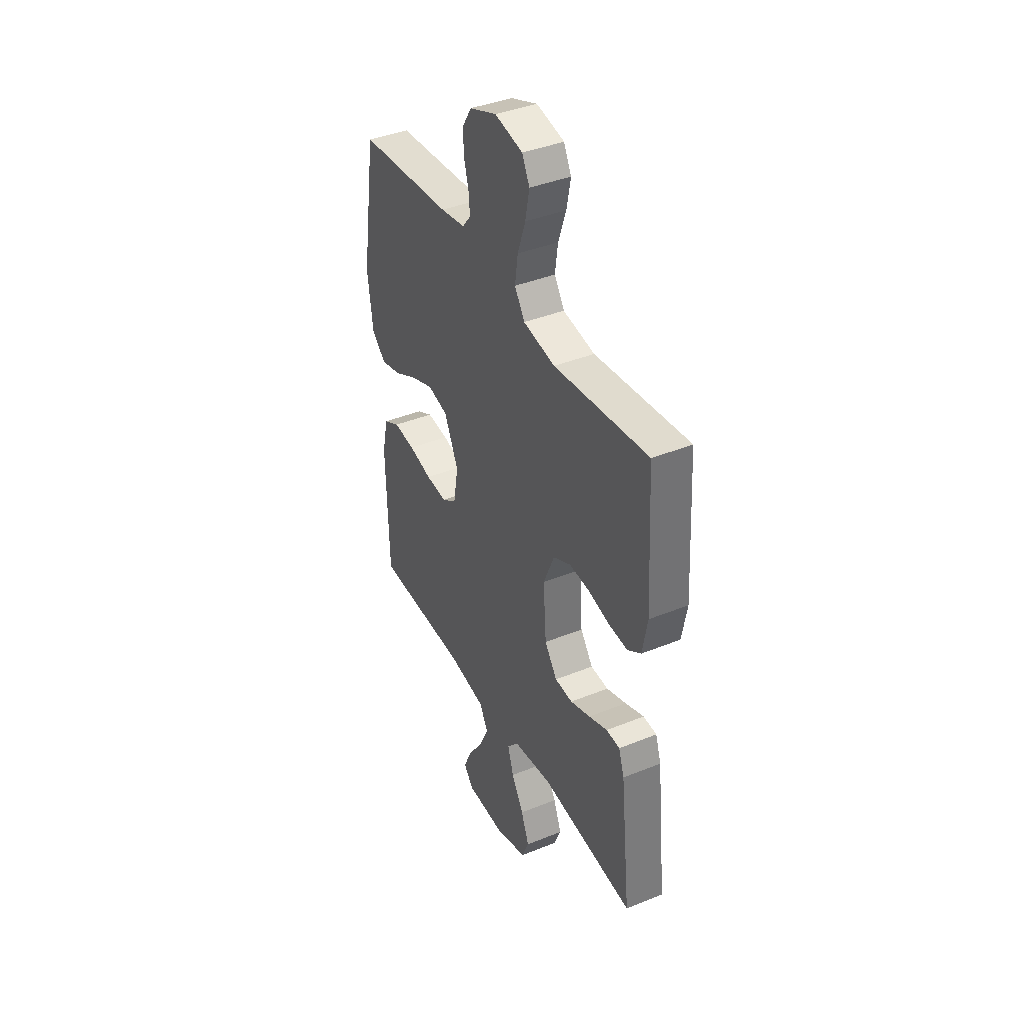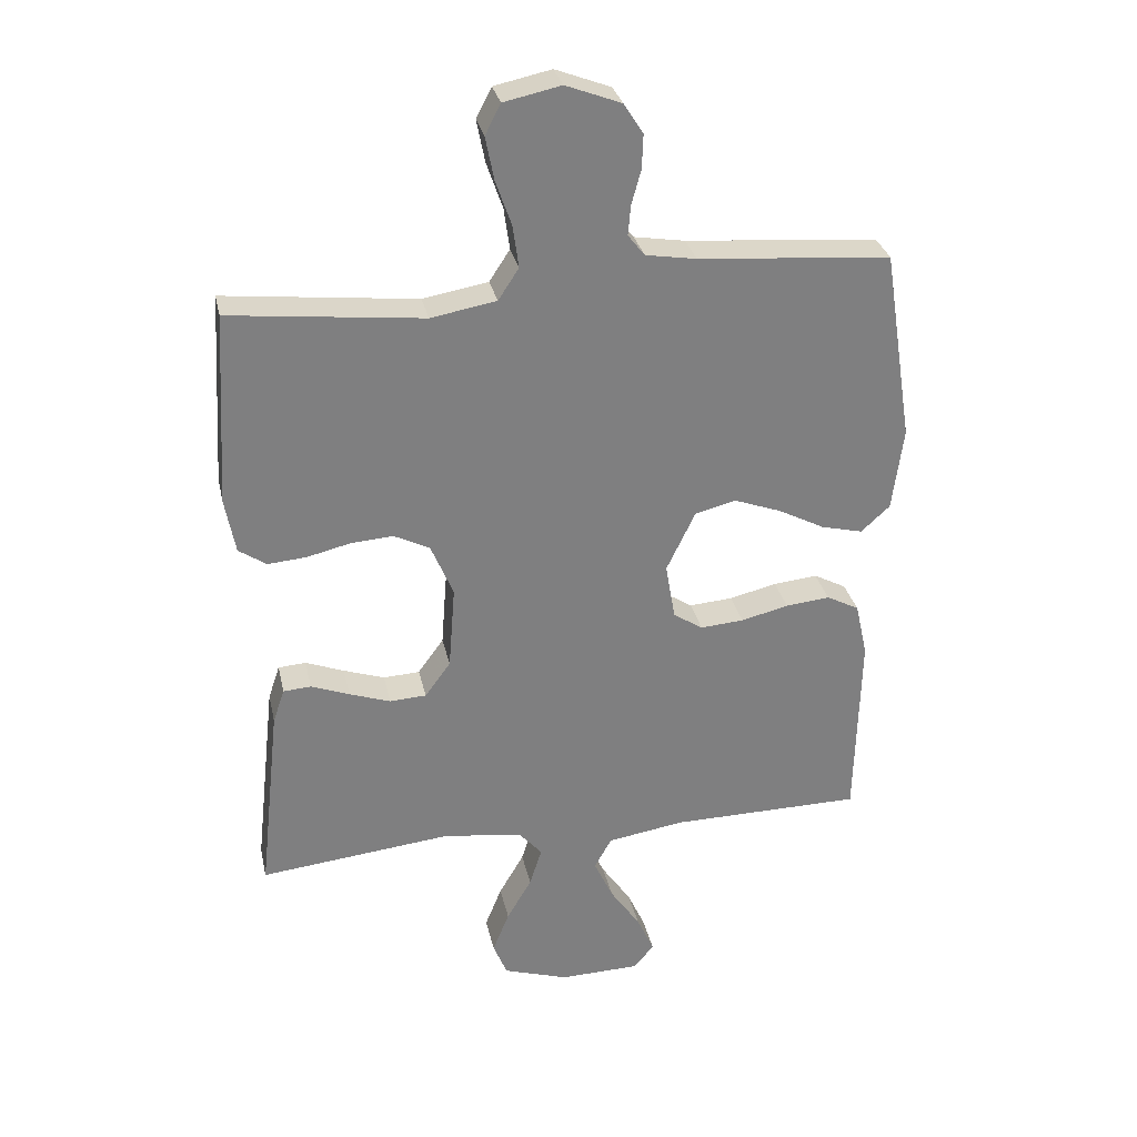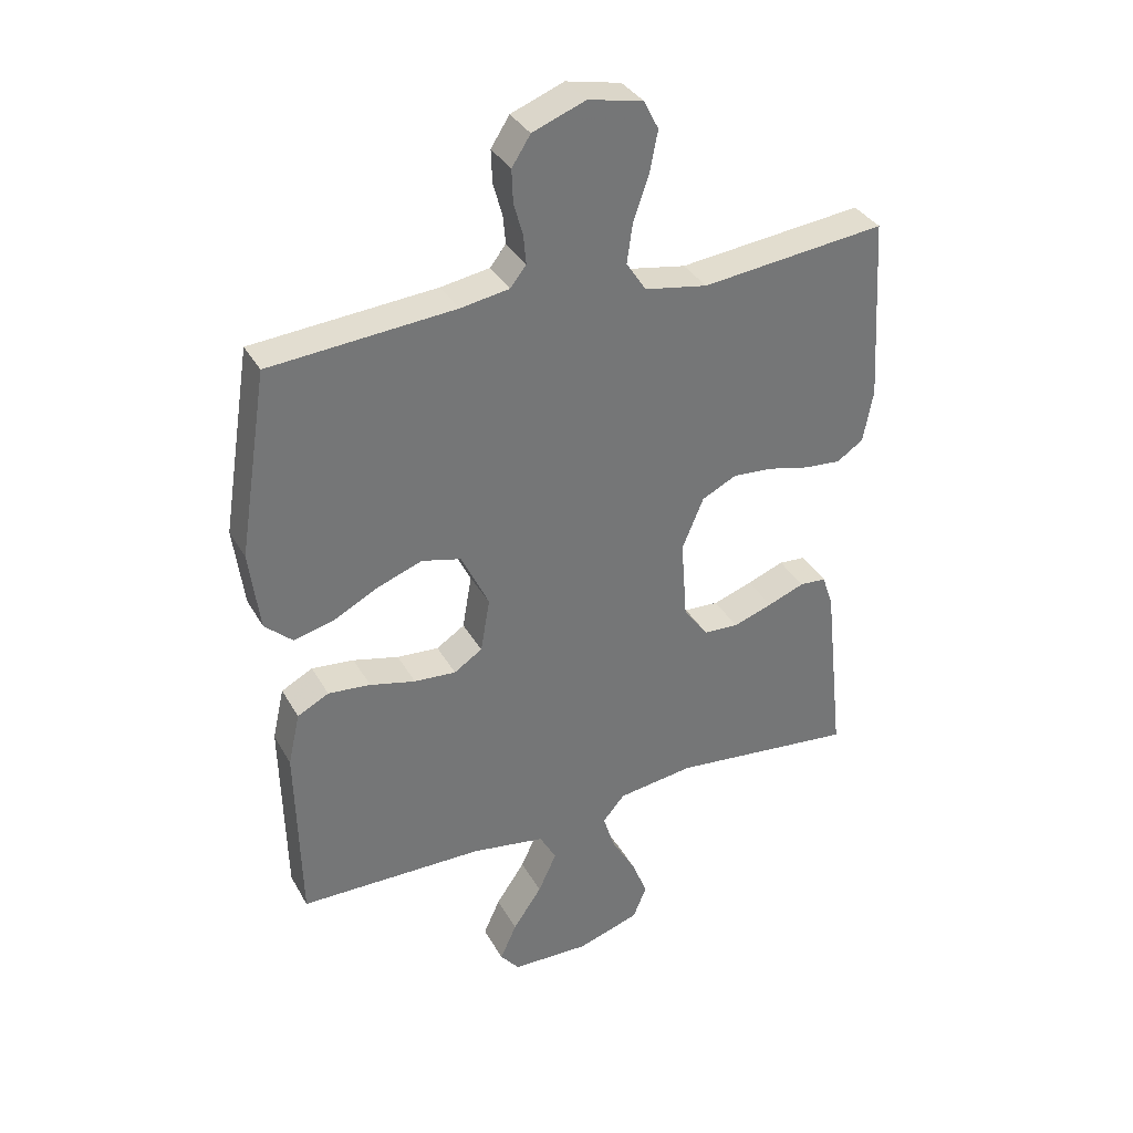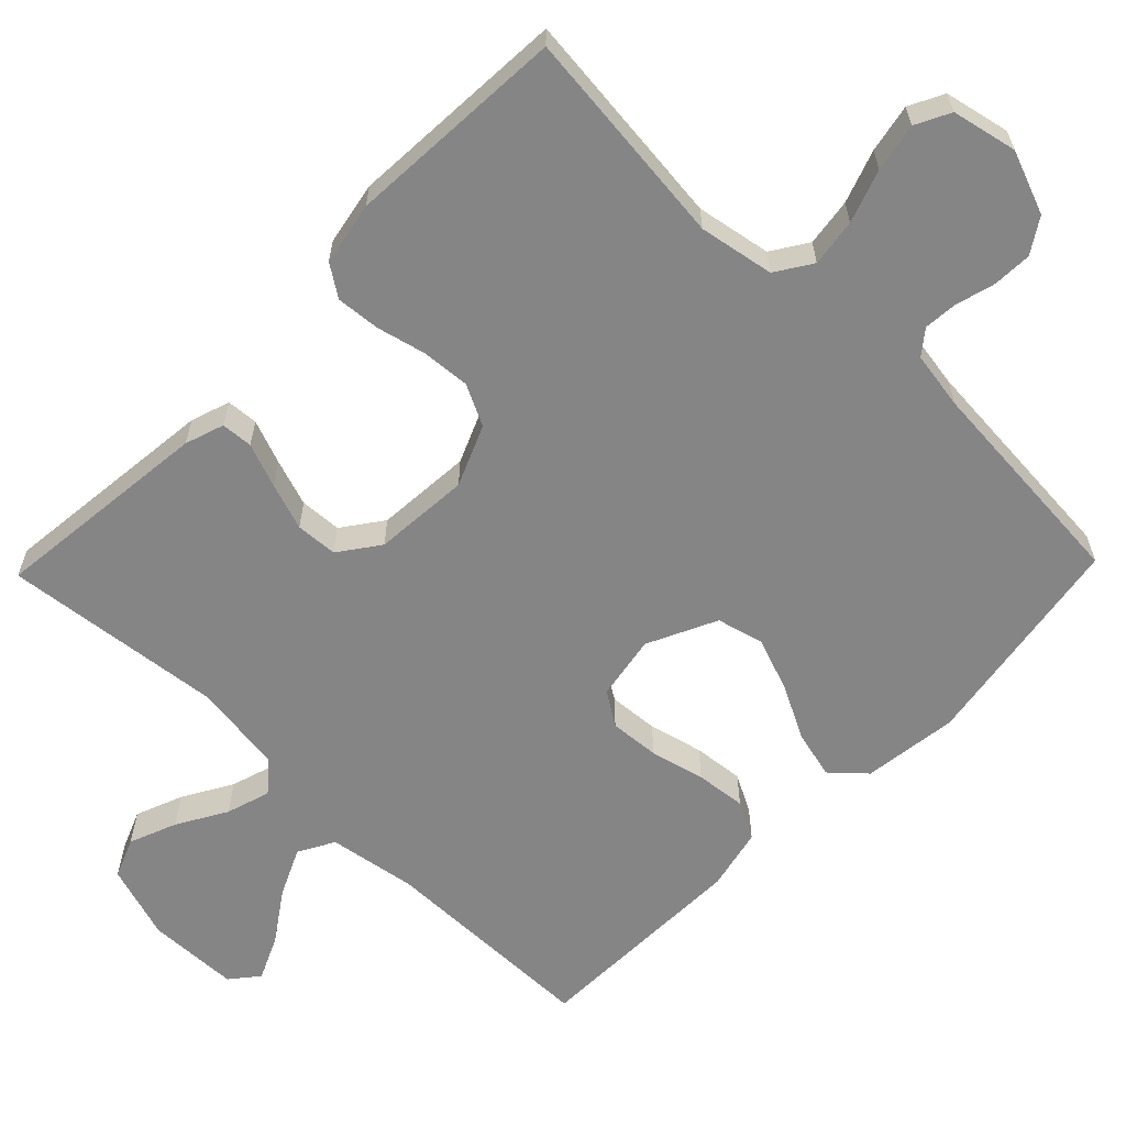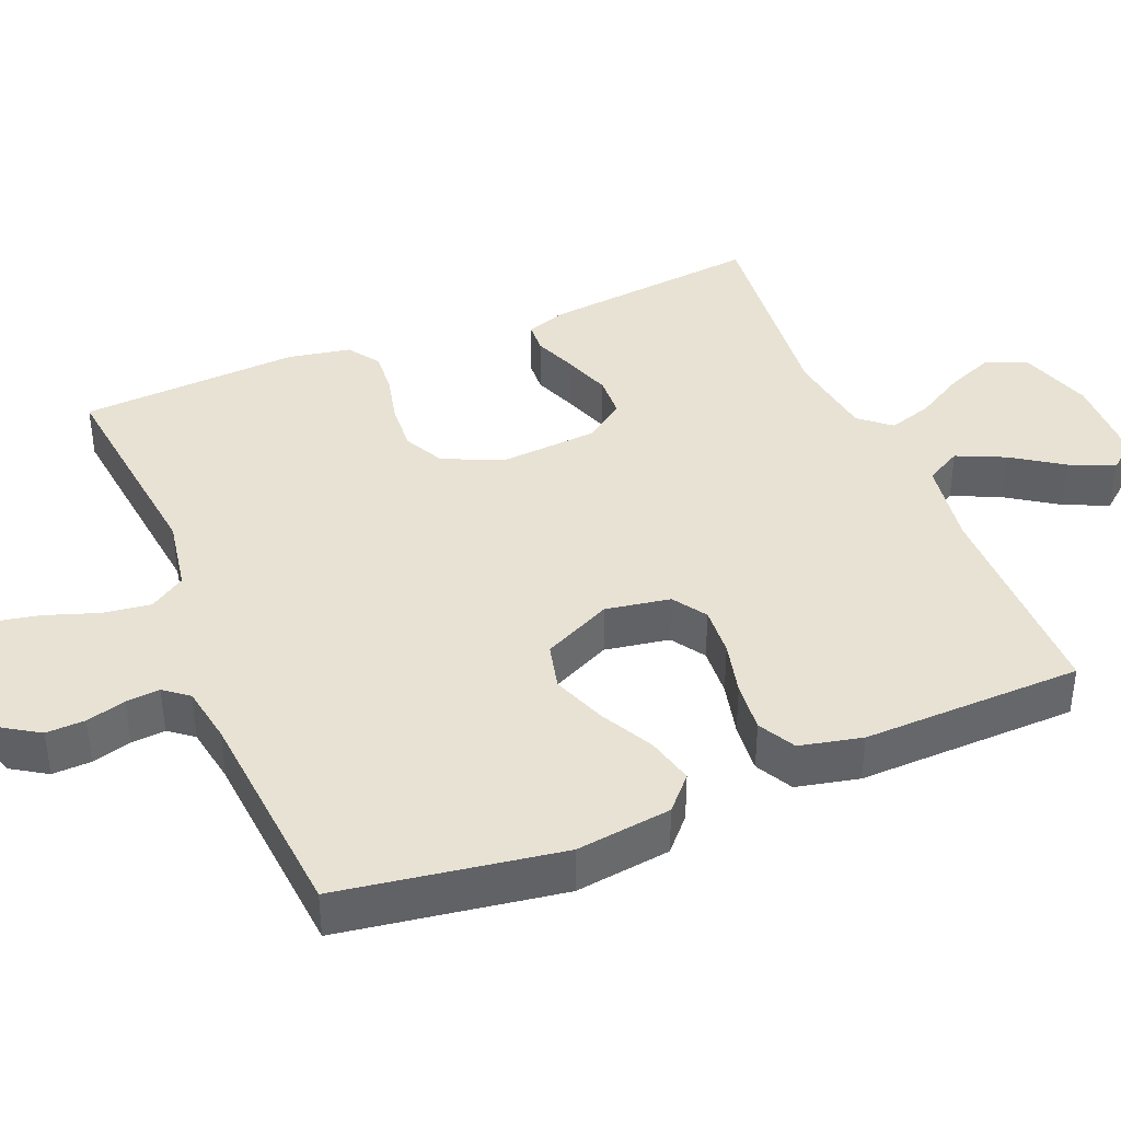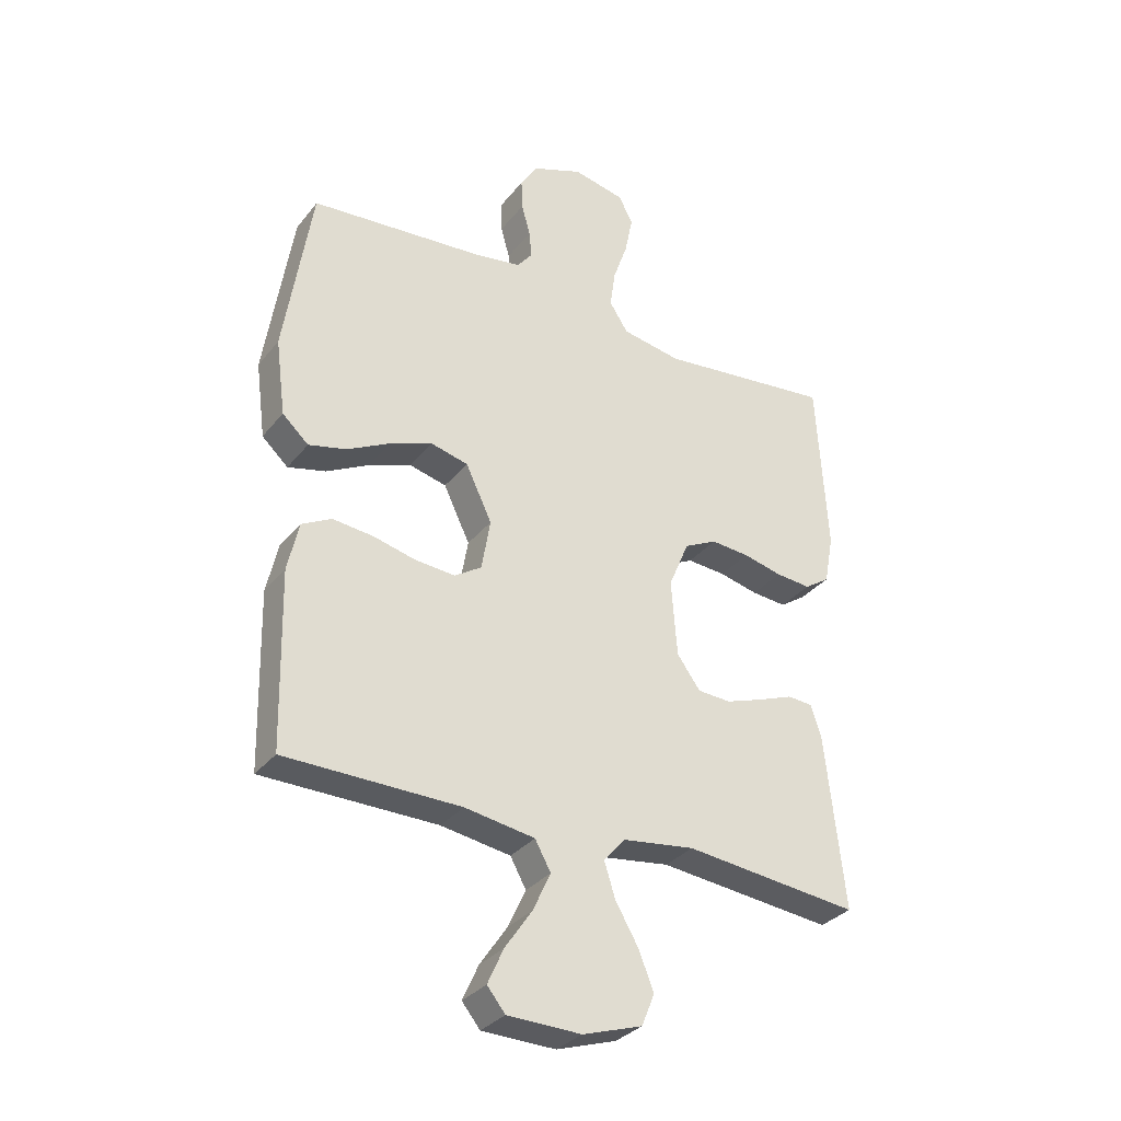
<metadata>
{"format":"obj","ext":"obj","renderer":"f3d","projection":"perspective","resolution":1024,"background":"white","views":[{"elev":40.1,"azim":-116.6,"up":"+Z"},{"elev":30.6,"azim":-12.1,"up":"+Z"},{"elev":35.0,"azim":154.2,"up":"+Z"},{"elev":-61.9,"azim":-44.1,"up":"+Y"},{"elev":39.8,"azim":67.5,"up":"+Y"},{"elev":-32.3,"azim":148.1,"up":"+Z"}]}
</metadata>
<code>
v 0.5 0.07 0.5
v 0.547 0.07 0.2
v 0.53 0.07 0.07
v 0.485 0.07 0.029
v 0.42 0.07 0.045
v 0.347 0.07 0.083
v 0.274 0.07 0.11
v 0.21 0.07 0.094
v 0.165 0.07 0
v 0.18 0.07 -0.088
v 0.226 0.07 -0.118
v 0.294 0.07 -0.113
v 0.368 0.07 -0.095
v 0.437 0.07 -0.088
v 0.488 0.07 -0.115
v 0.507 0.07 -0.2
v 0.5 0.07 -0.5
v 0.2 0.07 -0.503
v 0.08 0.07 -0.522
v 0.053 0.07 -0.571
v 0.083 0.07 -0.636
v 0.13 0.07 -0.705
v 0.157 0.07 -0.765
v 0.126 0.07 -0.803
v 0 0.07 -0.806
v -0.102 0.07 -0.773
v -0.124 0.07 -0.719
v -0.098 0.07 -0.654
v -0.059 0.07 -0.587
v -0.04 0.07 -0.527
v -0.076 0.07 -0.485
v -0.2 0.07 -0.468
v -0.5 0.07 -0.5
v -0.467 0.07 -0.2
v -0.449 0.07 -0.147
v -0.406 0.07 -0.144
v -0.346 0.07 -0.167
v -0.282 0.07 -0.189
v -0.225 0.07 -0.186
v -0.185 0.07 -0.131
v -0.175 0.07 0
v -0.21 0.07 0.083
v -0.266 0.07 0.111
v -0.332 0.07 0.106
v -0.399 0.07 0.09
v -0.459 0.07 0.085
v -0.502 0.07 0.114
v -0.518 0.07 0.2
v -0.5 0.07 0.5
v -0.2 0.07 0.467
v -0.098 0.07 0.485
v -0.066 0.07 0.534
v -0.075 0.07 0.599
v -0.1 0.07 0.671
v -0.113 0.07 0.737
v -0.089 0.07 0.784
v 0 0.07 0.803
v 0.086 0.07 0.77
v 0.116 0.07 0.723
v 0.114 0.07 0.67
v 0.099 0.07 0.616
v 0.095 0.07 0.57
v 0.121 0.07 0.537
v 0.2 0.07 0.524
v 0.5 0 0.5
v 0.547 0 0.2
v 0.53 0 0.07
v 0.485 0 0.029
v 0.42 0 0.045
v 0.347 0 0.083
v 0.274 0 0.11
v 0.21 0 0.094
v 0.165 0 0
v 0.18 0 -0.088
v 0.226 0 -0.118
v 0.294 0 -0.113
v 0.368 0 -0.095
v 0.437 0 -0.088
v 0.488 0 -0.115
v 0.507 0 -0.2
v 0.5 0 -0.5
v 0.2 0 -0.503
v 0.08 0 -0.522
v 0.053 0 -0.571
v 0.083 0 -0.636
v 0.13 0 -0.705
v 0.157 0 -0.765
v 0.126 0 -0.803
v 0 0 -0.806
v -0.102 0 -0.773
v -0.124 0 -0.719
v -0.098 0 -0.654
v -0.059 0 -0.587
v -0.04 0 -0.527
v -0.076 0 -0.485
v -0.2 0 -0.468
v -0.5 0 -0.5
v -0.467 0 -0.2
v -0.449 0 -0.147
v -0.406 0 -0.144
v -0.346 0 -0.167
v -0.282 0 -0.189
v -0.225 0 -0.186
v -0.185 0 -0.131
v -0.175 0 0
v -0.21 0 0.083
v -0.266 0 0.111
v -0.332 0 0.106
v -0.399 0 0.09
v -0.459 0 0.085
v -0.502 0 0.114
v -0.518 0 0.2
v -0.5 0 0.5
v -0.2 0 0.467
v -0.098 0 0.485
v -0.066 0 0.534
v -0.075 0 0.599
v -0.1 0 0.671
v -0.113 0 0.737
v -0.089 0 0.784
v 0 0 0.803
v 0.086 0 0.77
v 0.116 0 0.723
v 0.114 0 0.67
v 0.099 0 0.616
v 0.095 0 0.57
v 0.121 0 0.537
v 0.2 0 0.524
f 58 59 60 61
f 58 61 62
f 57 58 62
f 56 57 62
f 53 54 55 56
f 52 53 56 62
f 51 52 62 63
f 47 48 49 50
f 47 50 51
f 44 45 46 47
f 43 44 47 51
f 42 43 51 63
f 34 35 36 37
f 32 33 34 37
f 31 32 37 38
f 30 31 38 39
f 26 27 28 29
f 26 29 30
f 25 26 30
f 24 25 30
f 21 22 23 24
f 20 21 24 30
f 19 20 30 39
f 15 16 17 18
f 12 13 14 15
f 11 12 15 18
f 10 11 18 19
f 3 4 5 6
f 3 6 7
f 64 1 2 3
f 64 3 7
f 41 42 63 64
f 40 41 64
f 10 19 39 40
f 9 10 40
f 8 9 40 64
f 7 8 64
f 125 124 123 122
f 126 125 122
f 126 122 121
f 126 121 120
f 120 119 118 117
f 126 120 117 116
f 127 126 116 115
f 114 113 112 111
f 115 114 111
f 111 110 109 108
f 115 111 108 107
f 127 115 107 106
f 101 100 99 98
f 101 98 97 96
f 102 101 96 95
f 103 102 95 94
f 93 92 91 90
f 94 93 90
f 94 90 89
f 94 89 88
f 88 87 86 85
f 94 88 85 84
f 103 94 84 83
f 82 81 80 79
f 79 78 77 76
f 82 79 76 75
f 83 82 75 74
f 70 69 68 67
f 71 70 67
f 67 66 65 128
f 71 67 128
f 128 127 106 105
f 128 105 104
f 104 103 83 74
f 104 74 73
f 128 104 73 72
f 128 72 71
f 1 65 66 2
f 2 66 67 3
f 3 67 68 4
f 4 68 69 5
f 5 69 70 6
f 6 70 71 7
f 7 71 72 8
f 8 72 73 9
f 9 73 74 10
f 10 74 75 11
f 11 75 76 12
f 12 76 77 13
f 13 77 78 14
f 14 78 79 15
f 15 79 80 16
f 16 80 81 17
f 17 81 82 18
f 18 82 83 19
f 19 83 84 20
f 20 84 85 21
f 21 85 86 22
f 22 86 87 23
f 23 87 88 24
f 24 88 89 25
f 25 89 90 26
f 26 90 91 27
f 27 91 92 28
f 28 92 93 29
f 29 93 94 30
f 30 94 95 31
f 31 95 96 32
f 32 96 97 33
f 33 97 98 34
f 34 98 99 35
f 35 99 100 36
f 36 100 101 37
f 37 101 102 38
f 38 102 103 39
f 39 103 104 40
f 40 104 105 41
f 41 105 106 42
f 42 106 107 43
f 43 107 108 44
f 44 108 109 45
f 45 109 110 46
f 46 110 111 47
f 47 111 112 48
f 48 112 113 49
f 49 113 114 50
f 50 114 115 51
f 51 115 116 52
f 52 116 117 53
f 53 117 118 54
f 54 118 119 55
f 55 119 120 56
f 56 120 121 57
f 57 121 122 58
f 58 122 123 59
f 59 123 124 60
f 60 124 125 61
f 61 125 126 62
f 62 126 127 63
f 63 127 128 64
f 64 128 65 1

</code>
